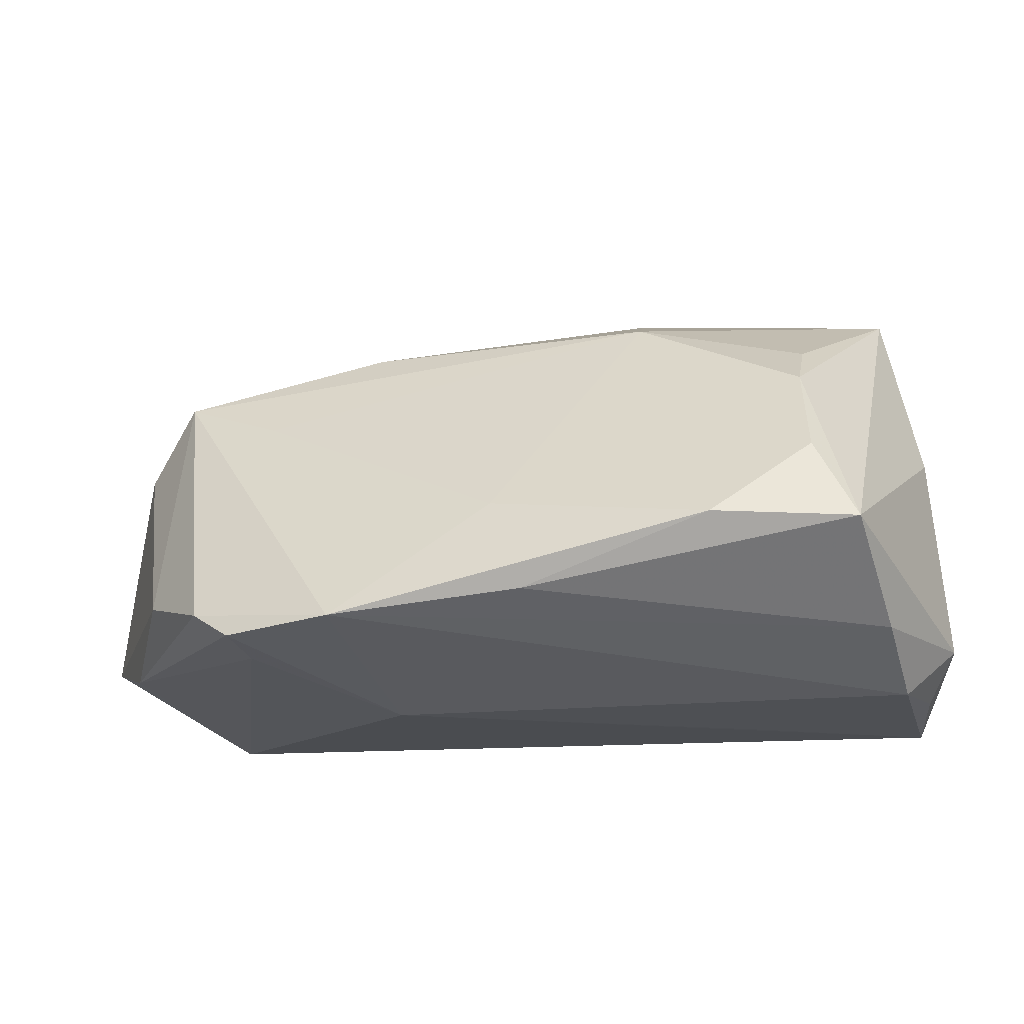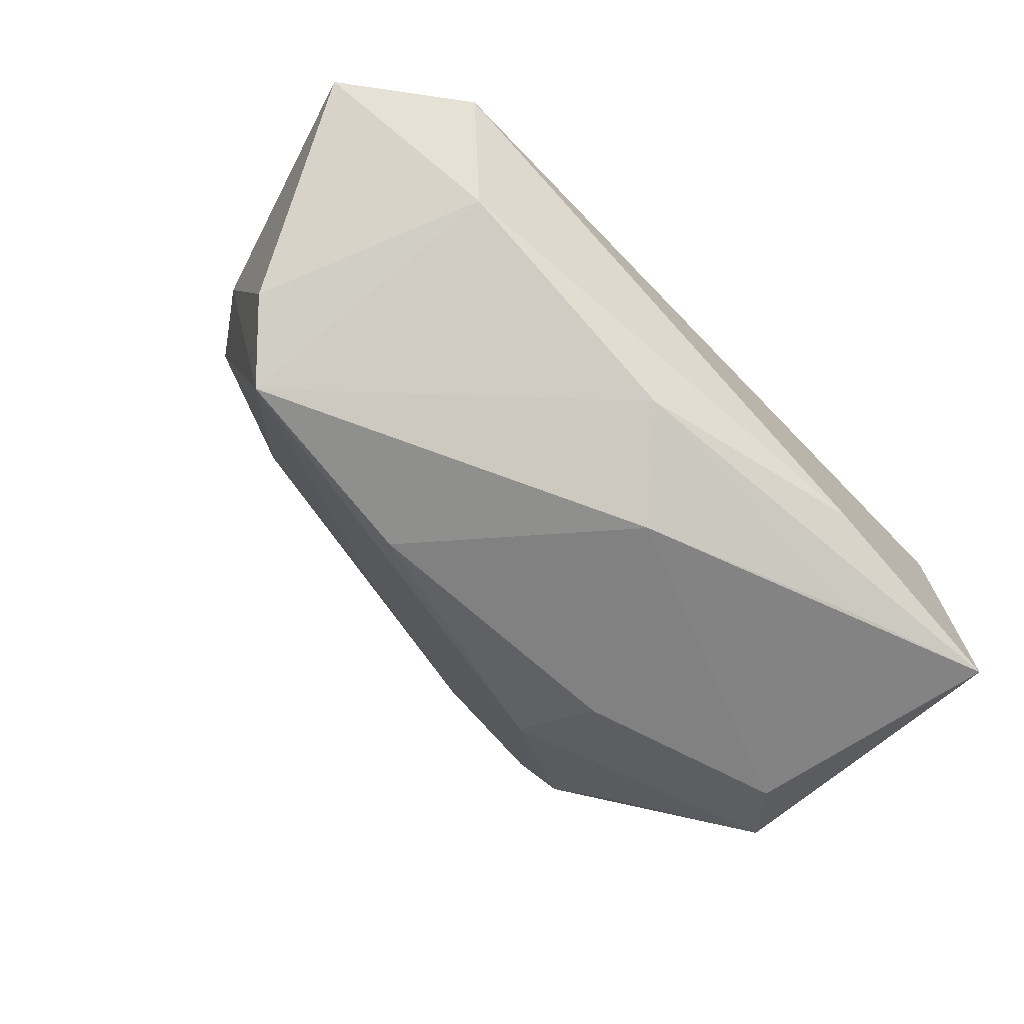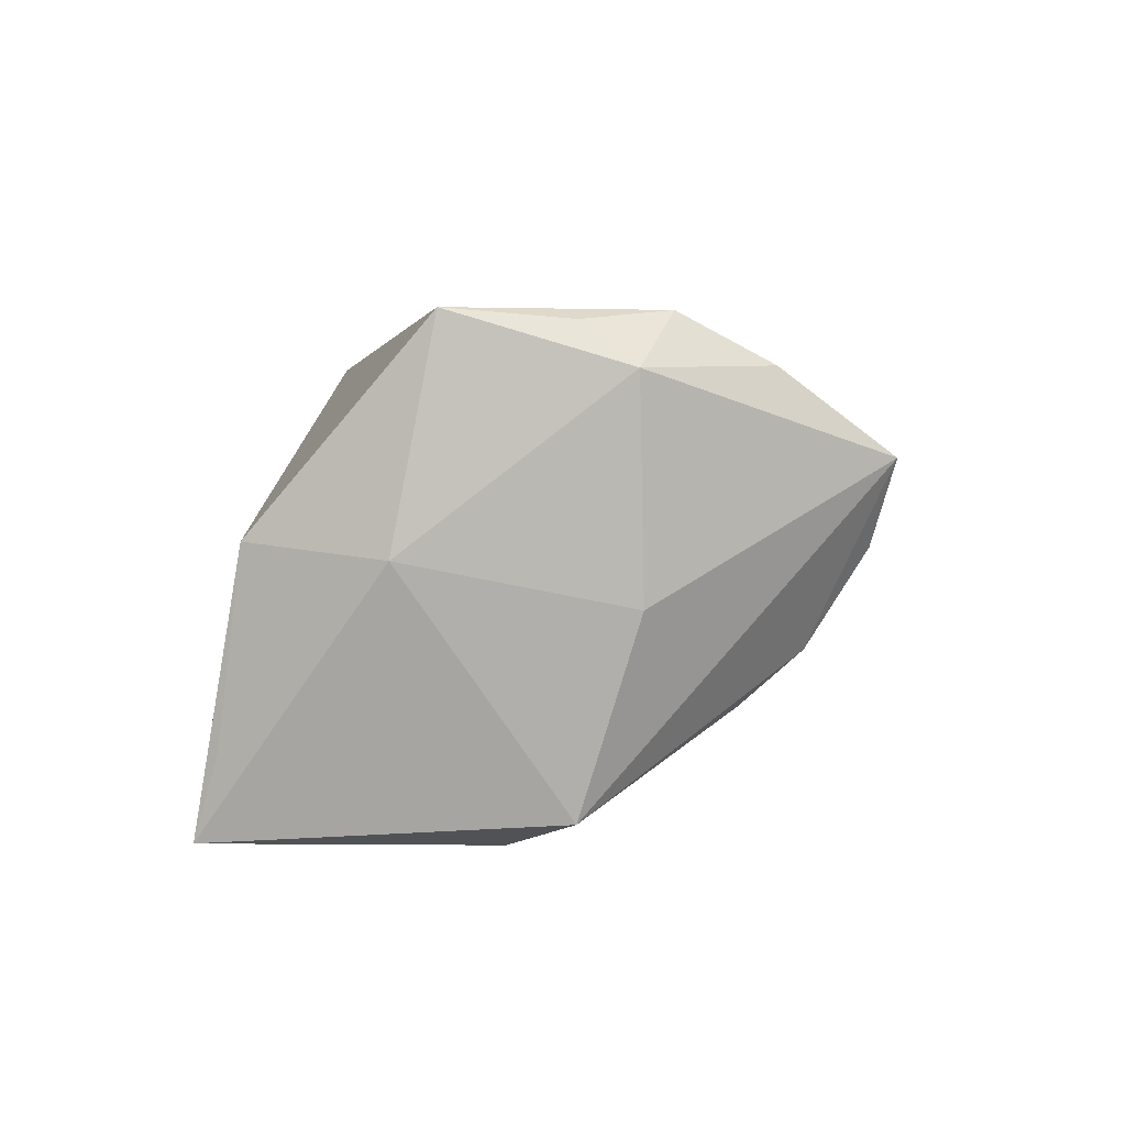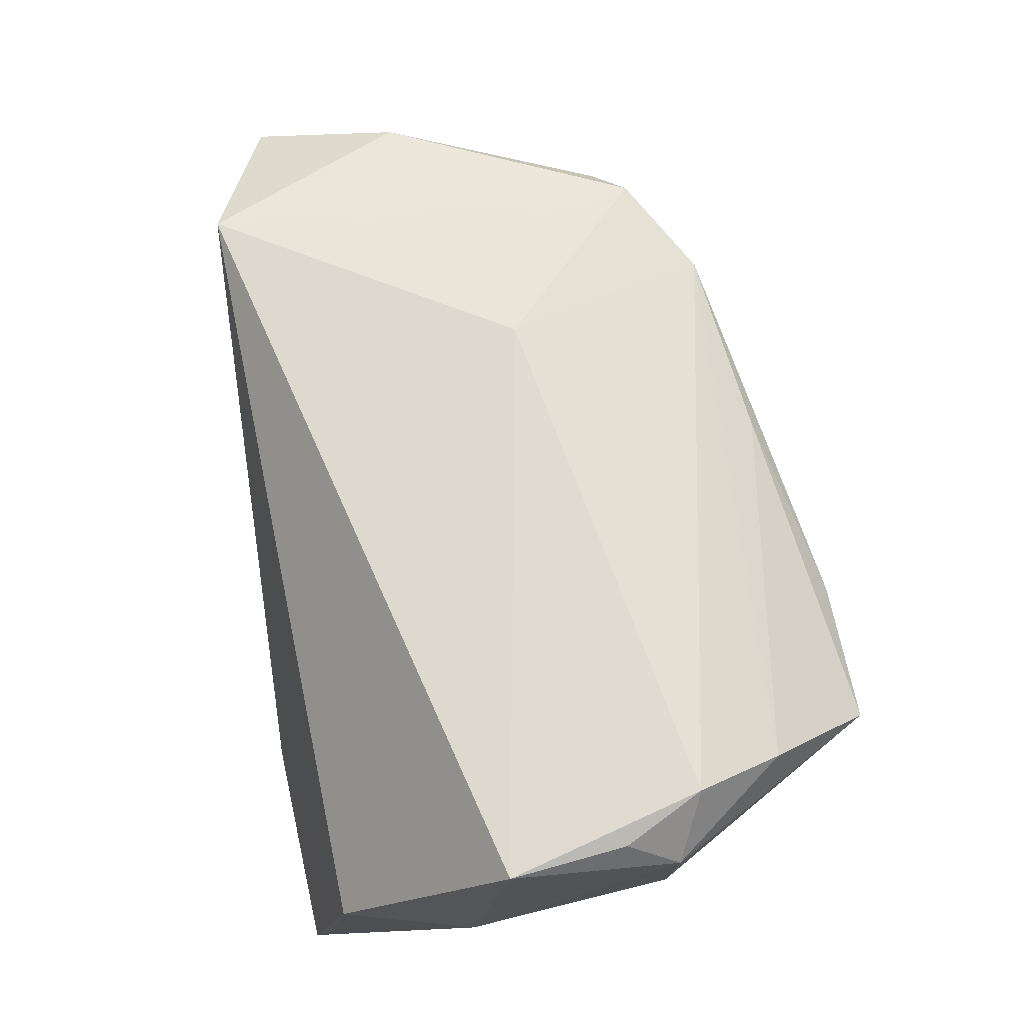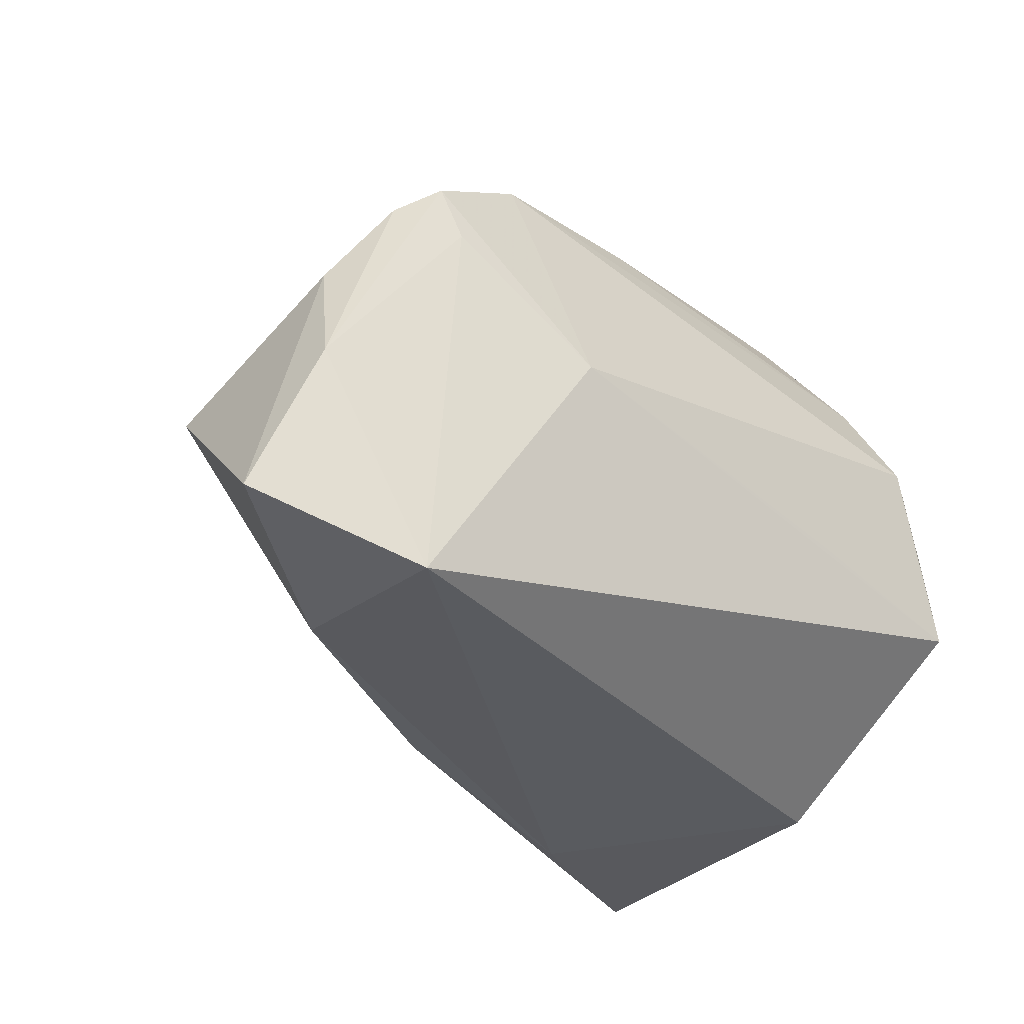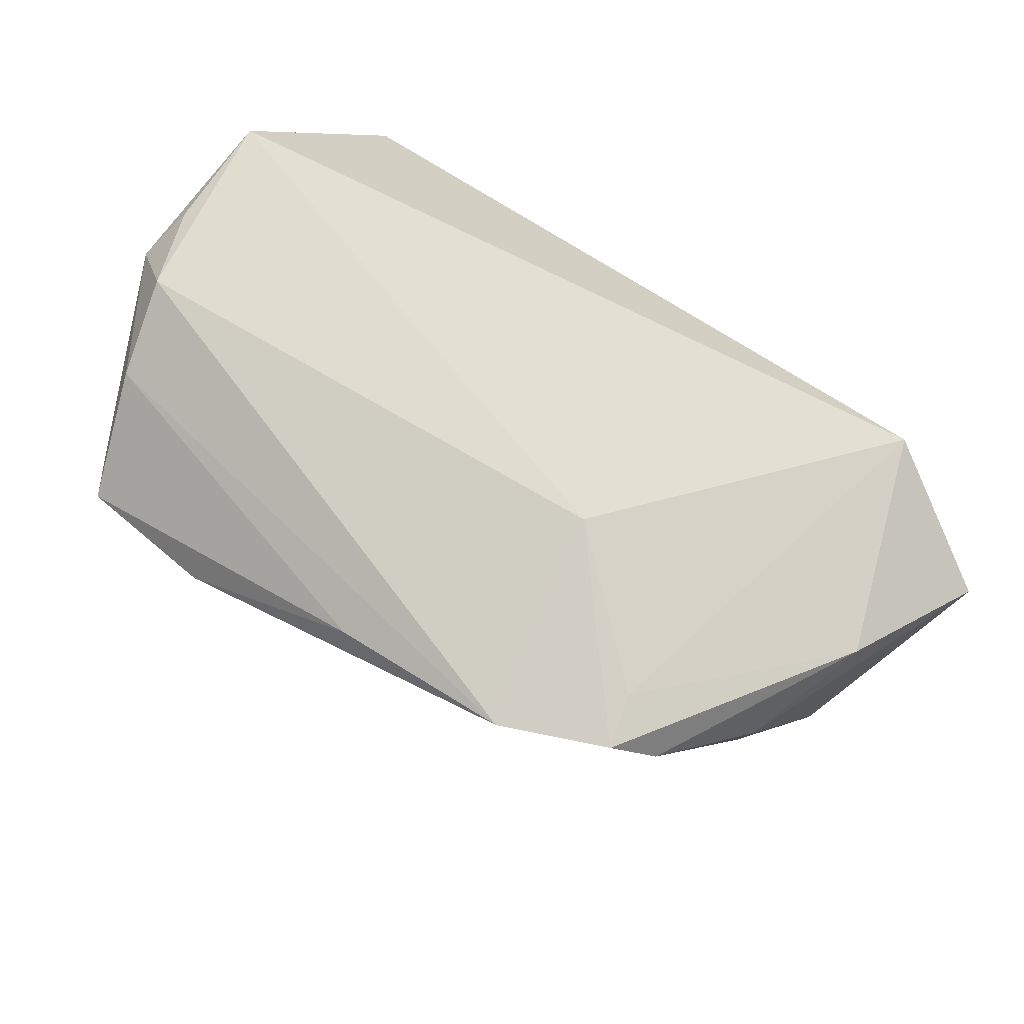
<metadata>
{"format":"obj","ext":"obj","renderer":"f3d","projection":"perspective","resolution":1024,"background":"white","views":[{"elev":71.2,"azim":-0.1,"up":"+Y"},{"elev":-55.2,"azim":-43.5,"up":"+Z"},{"elev":2.6,"azim":92.3,"up":"+Z"},{"elev":69.9,"azim":79.3,"up":"+Z"},{"elev":-29.7,"azim":-44.1,"up":"+Y"},{"elev":69.7,"azim":-139.6,"up":"+Z"}]}
</metadata>
<code>
v 0.04142 -0.03048 -0.02155
v -0.04843 0.02313 0.01612
v -0.05236 0.005837 -0.01792
v 0.02159 -0.0276 -0.02982
v -0.04138 0.02033 0.02089
v 0.04772 -0.01138 -0.00109
v 0.04772 0.0145 0.01878
v 0.03994 -0.03355 -0.03195
v 0.02859 0.02532 -0.0181
v 0.0349 -0.0001243 -0.03277
v -0.05555 0.01177 0.01209
v 0.0469 -0.006401 0.02508
v 0.04544 0.01495 -0.0063
v -0.04382 0.02674 0.01968
v -0.06535 -0.02128 0.01254
v -0.0472 -0.02866 0.02241
v 0.04199 0.00782 -0.02932
v -0.02324 0.007412 0.02511
v 0.02298 -0.0009747 0.02511
v 0.04545 0.008104 0.0239
v -0.04054 0.01295 -0.01241
v -0.01154 0.03235 0.004585
v 0.01518 -0.03383 -0.02078
v -0.03106 0.03357 0.01905
v -0.05942 -0.003443 0.01803
v -0.05851 -0.0009766 -0.009733
v -0.01388 -0.02756 -0.01724
v 0.008107 0.02059 -0.02334
v -0.02648 0.008889 -0.024
v 0.04074 0.01809 0.02511
v 0.03186 0.04251 0.009573
v 0.02691 0.03998 -0.0003787
v -0.007967 0.03646 0.01661
v 0.02696 0.03274 -0.01184
v -0.005707 -0.01764 -0.02725
v 0.04318 -0.02763 0.0007426
v 0.01423 0.04239 0.008936
v -0.04424 -0.02682 -0.001174
v 0.03715 0.02909 0.01943
v 0.009285 0.007459 -0.02967
f 24 3 2
f 6 8 17
f 17 31 13
f 13 6 17
f 39 24 30
f 17 40 28
f 17 8 10
f 10 40 17
f 35 27 3
f 35 10 8
f 40 10 35
f 11 2 3
f 12 16 36
f 36 6 12
f 23 27 8
f 8 36 23
f 23 36 16
f 15 16 25
f 25 11 15
f 2 11 25
f 18 16 12
f 30 24 18
f 30 12 20
f 12 6 7
f 6 13 7
f 7 20 12
f 7 13 31
f 31 39 7
f 7 39 30
f 30 20 7
f 24 39 33
f 33 39 31
f 22 3 24
f 34 31 17
f 29 35 3
f 40 35 29
f 3 28 29
f 29 28 40
f 8 27 4
f 4 35 8
f 27 35 4
f 15 11 26
f 26 11 3
f 8 6 1
f 1 36 8
f 6 36 1
f 27 23 38
f 38 23 16
f 38 16 15
f 15 26 38
f 3 27 38
f 38 26 3
f 5 25 16
f 16 18 5
f 19 12 30
f 30 18 19
f 19 18 12
f 21 28 3
f 3 22 21
f 21 22 28
f 37 22 24
f 24 33 37
f 37 33 31
f 28 22 37
f 17 28 9
f 9 34 17
f 28 34 9
f 2 25 14
f 25 5 14
f 24 2 14
f 14 18 24
f 14 5 18
f 31 34 32
f 32 37 31
f 32 34 28
f 28 37 32

</code>
